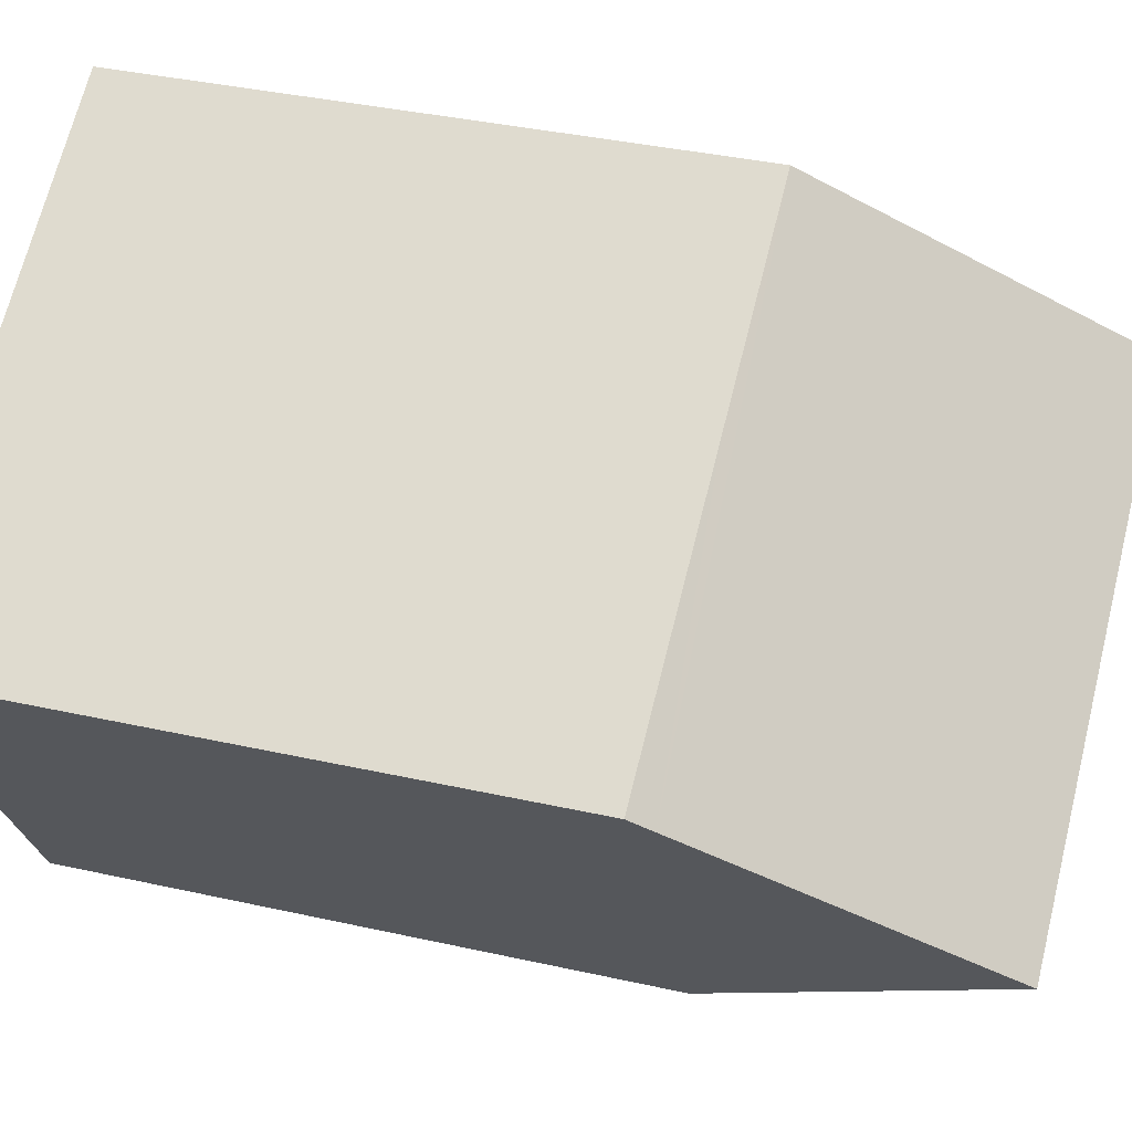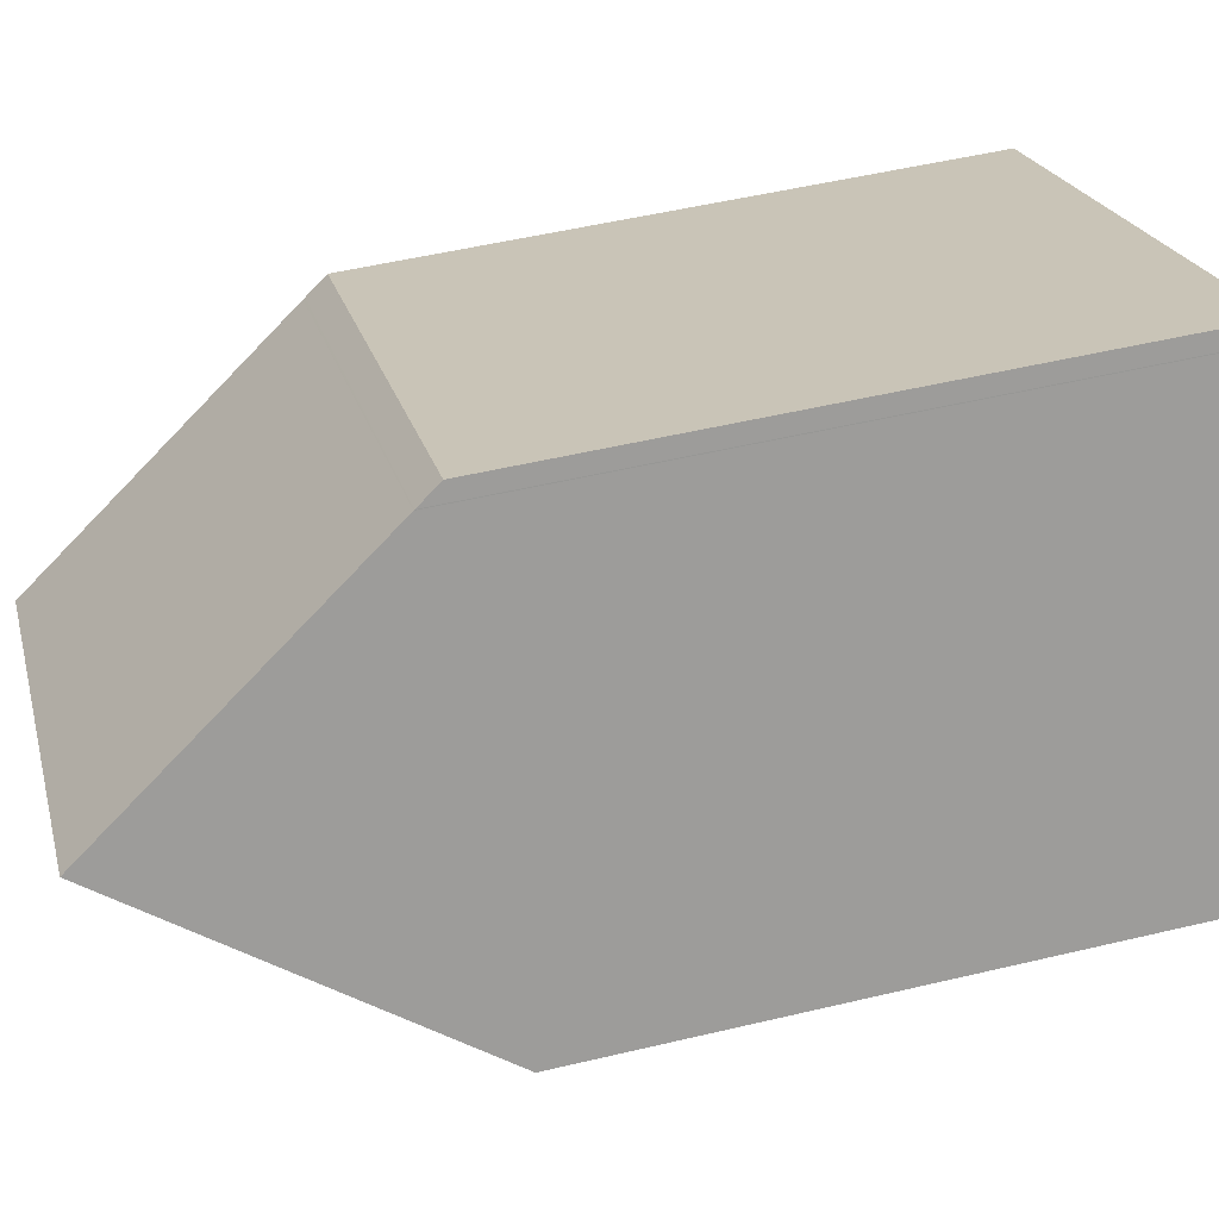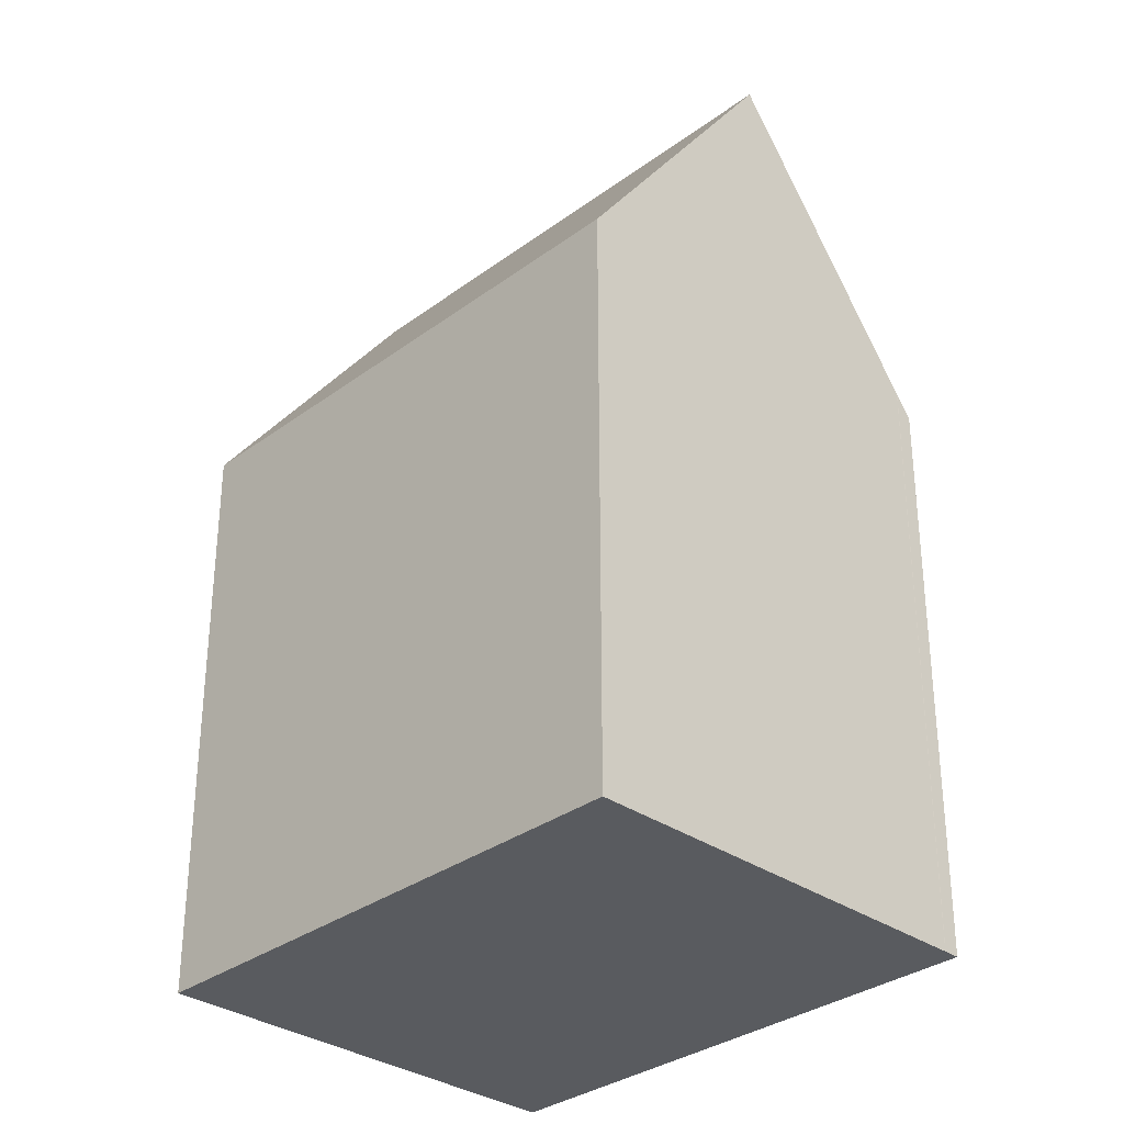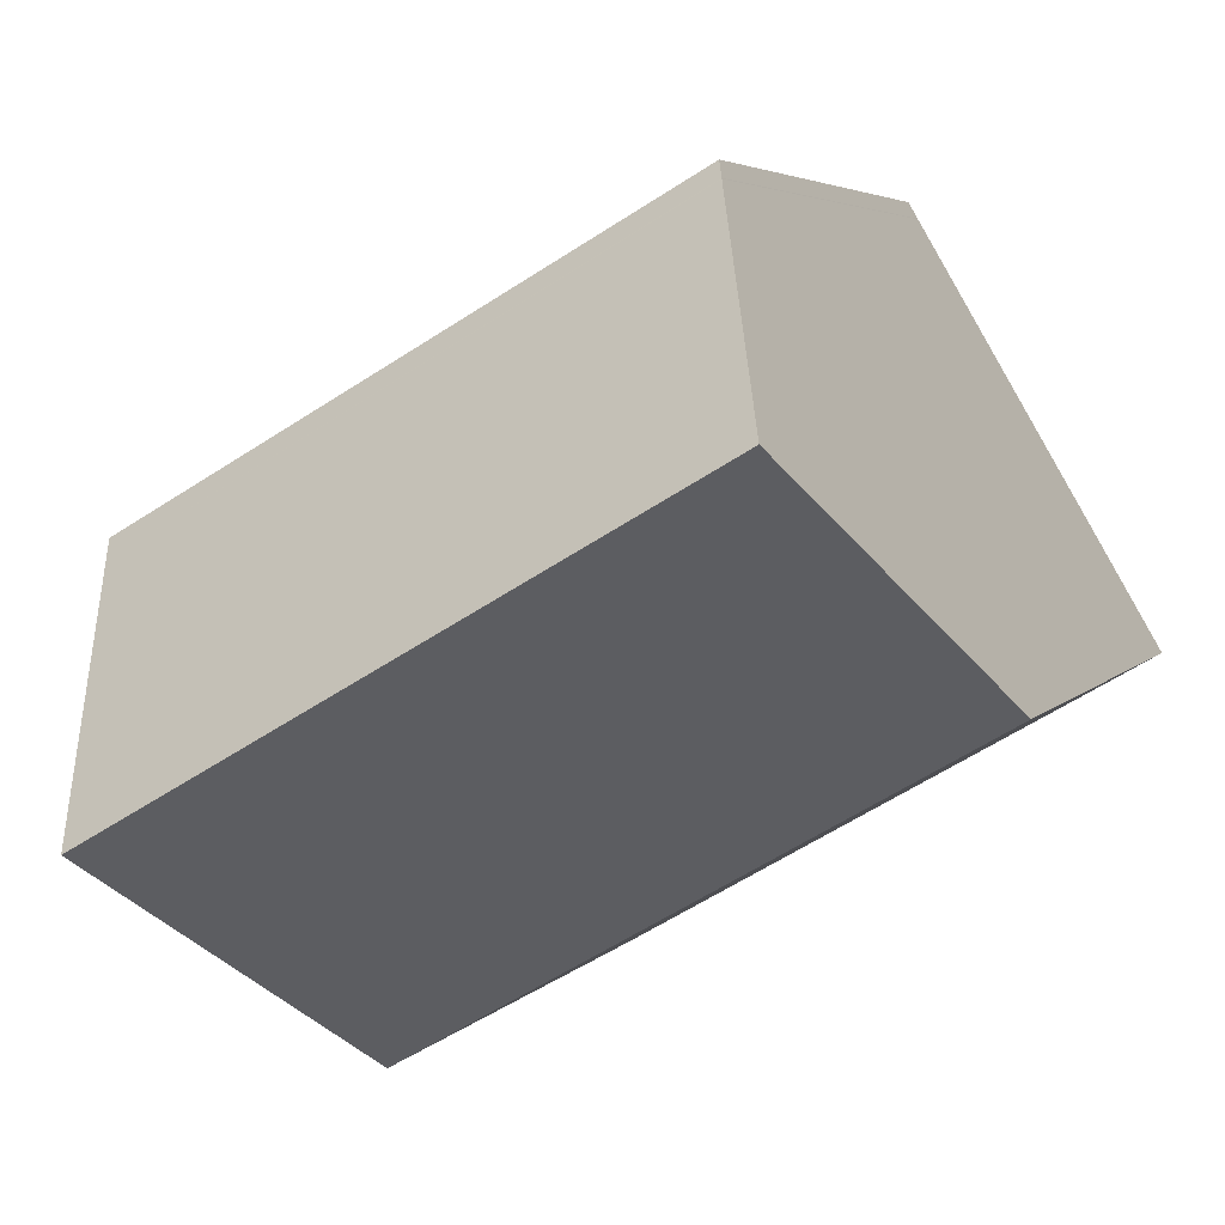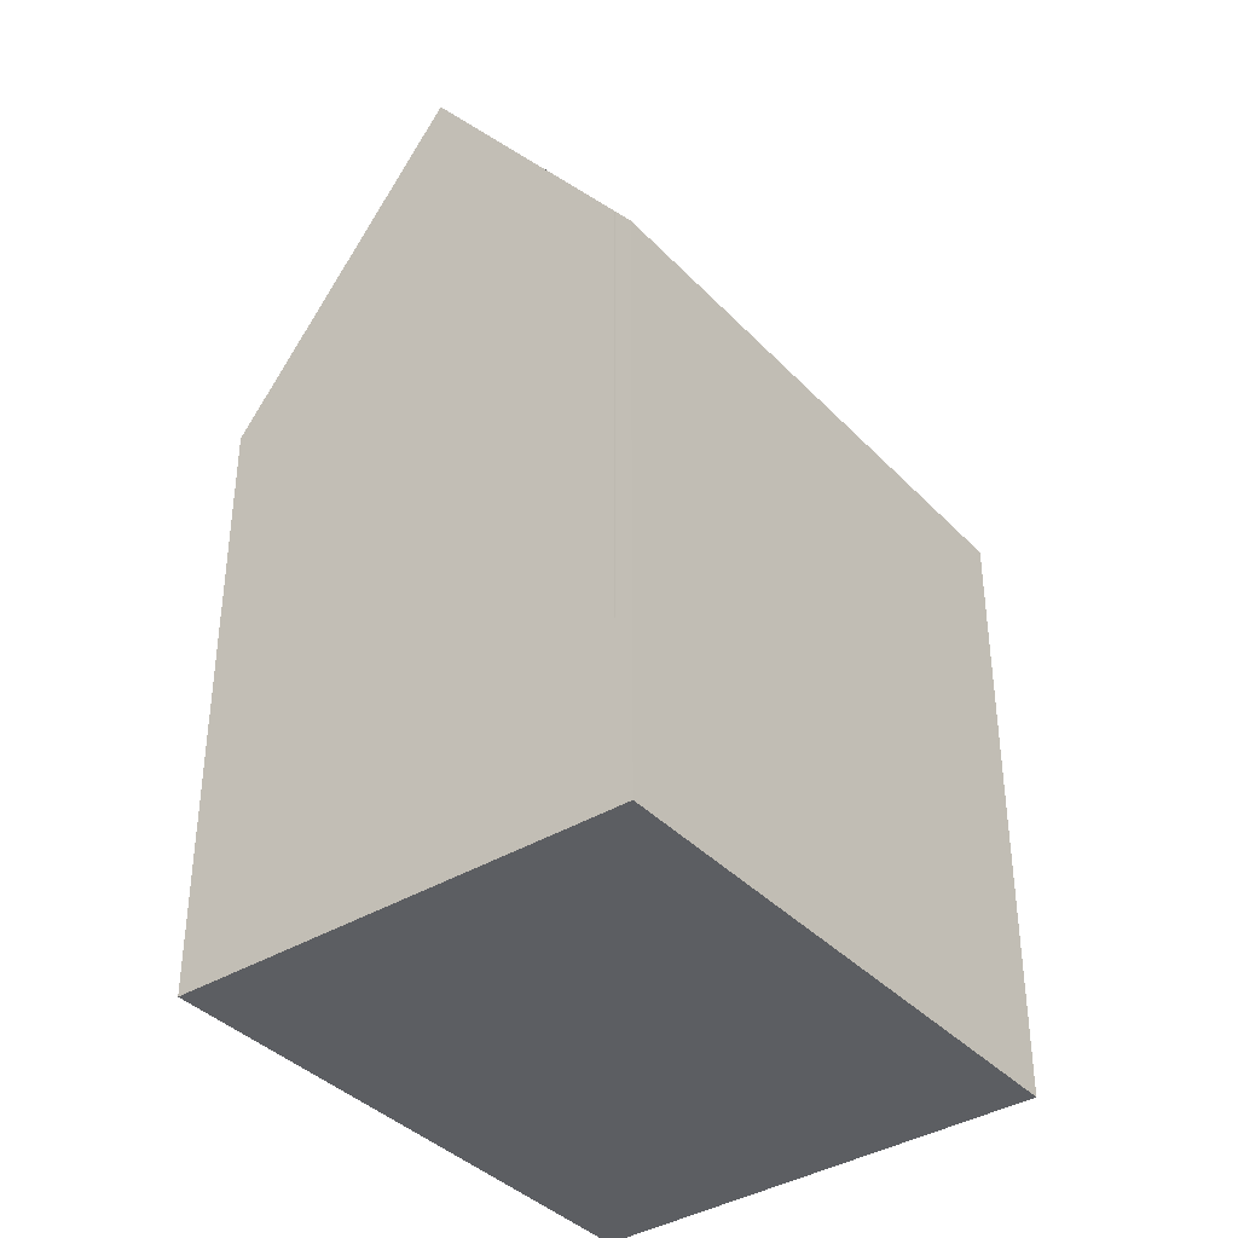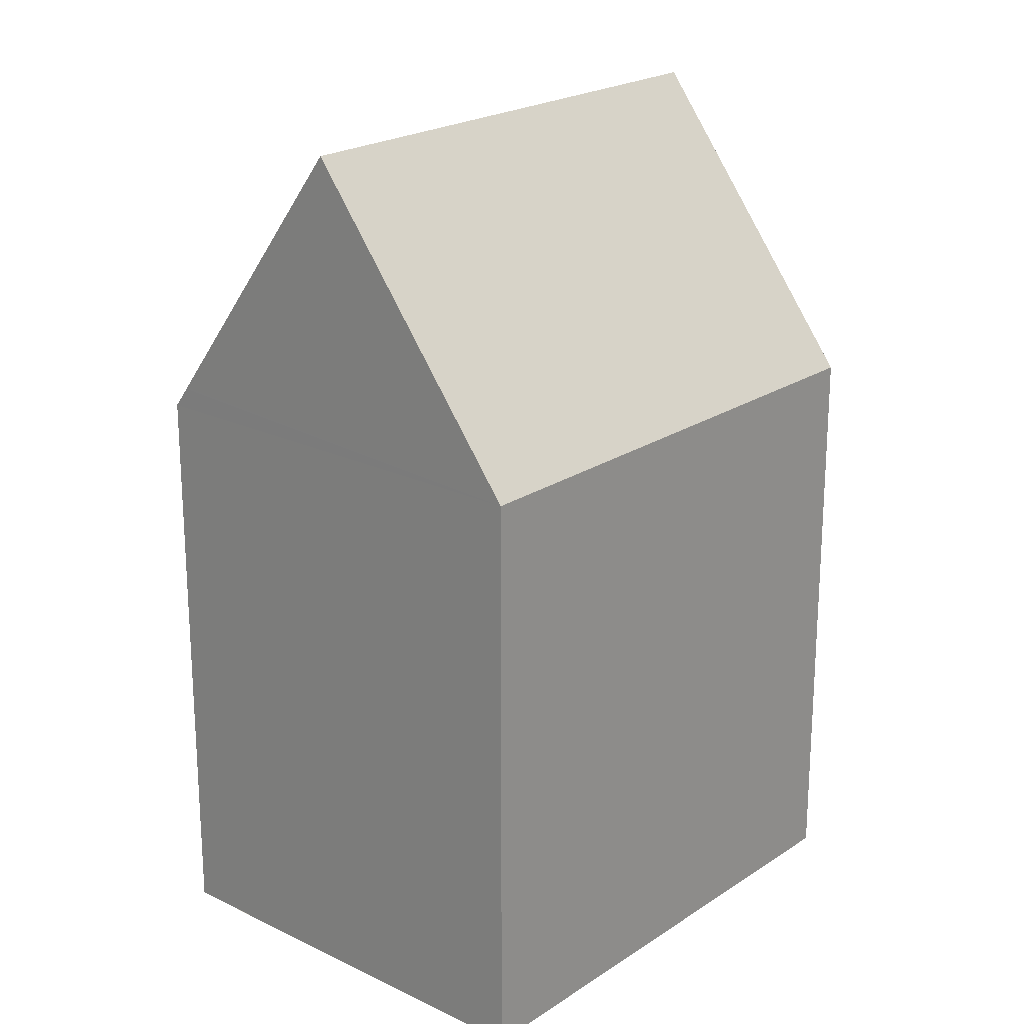
<metadata>
{"format":"obj","ext":"obj","renderer":"f3d","projection":"perspective","resolution":1024,"background":"white","views":[{"elev":37.1,"azim":106.1,"up":"+Z"},{"elev":50.9,"azim":-104.6,"up":"+Z"},{"elev":-32.3,"azim":-104.3,"up":"+Y"},{"elev":4.0,"azim":-161.9,"up":"+Z"},{"elev":-38.2,"azim":-22.5,"up":"+Y"},{"elev":21.5,"azim":160.6,"up":"+Y"}]}
</metadata>
<code>
v  16.86 14.76 2.446
v  12.21 14.26 5.557
v  17.05 14.24 2.786
v  10.46 14.26 6.556
v  5.457 14.28 9.415
v  5.256 14.8 9.068
v  16.84 14.81 2.415
v  5.248 14.83 9.053
v  14.34 21.46 -1.95
v  2.731 21.46 4.711
v  7.277 14.27 -4.175
v  11.63 14.27 -6.673
v  4.997 14.27 -2.867
v  0 14.27 8.735e-16
v  5.248 -5.543e-16 9.053
v  5.256 -5.553e-16 9.068
v  5.457 -5.765e-16 9.415
v  2.731 -2.885e-16 4.711
v  0 0 0
v  17.05 -1.706e-16 2.786
v  10.46 -4.014e-16 6.556
v  12.21 -3.403e-16 5.557
v  11.63 4.086e-16 -6.673
v  14.34 1.194e-16 -1.95
v  16.84 -1.479e-16 2.415
v  16.86 -1.498e-16 2.446
v  4.997 1.756e-16 -2.867
v  7.277 2.556e-16 -4.175
g defaultobject
f 1 2 3
f 2 1 4
f 4 1 5
f 5 1 6
f 6 1 7
f 6 7 8
f 8 7 9
f 8 9 10
f 11 9 12
f 9 11 10
f 10 11 13
f 10 13 14
f 15 6 8
f 6 15 16
f 16 5 6
f 5 16 17
f 14 8 10
f 8 14 15
f 15 14 18
f 18 14 19
f 17 4 5
f 4 17 2
f 2 17 3
f 3 17 20
f 20 17 21
f 20 21 22
f 7 12 9
f 12 7 1
f 12 1 3
f 12 3 20
f 12 20 23
f 23 20 24
f 24 20 25
f 25 20 26
f 23 11 12
f 11 23 13
f 13 23 14
f 14 23 27
f 14 27 19
f 27 23 28
f 24 28 23
f 28 24 25
f 28 25 27
f 27 25 26
f 27 26 20
f 27 20 19
f 19 20 22
f 19 22 21
f 19 21 18
f 18 21 15
f 15 21 17
f 15 17 16

</code>
